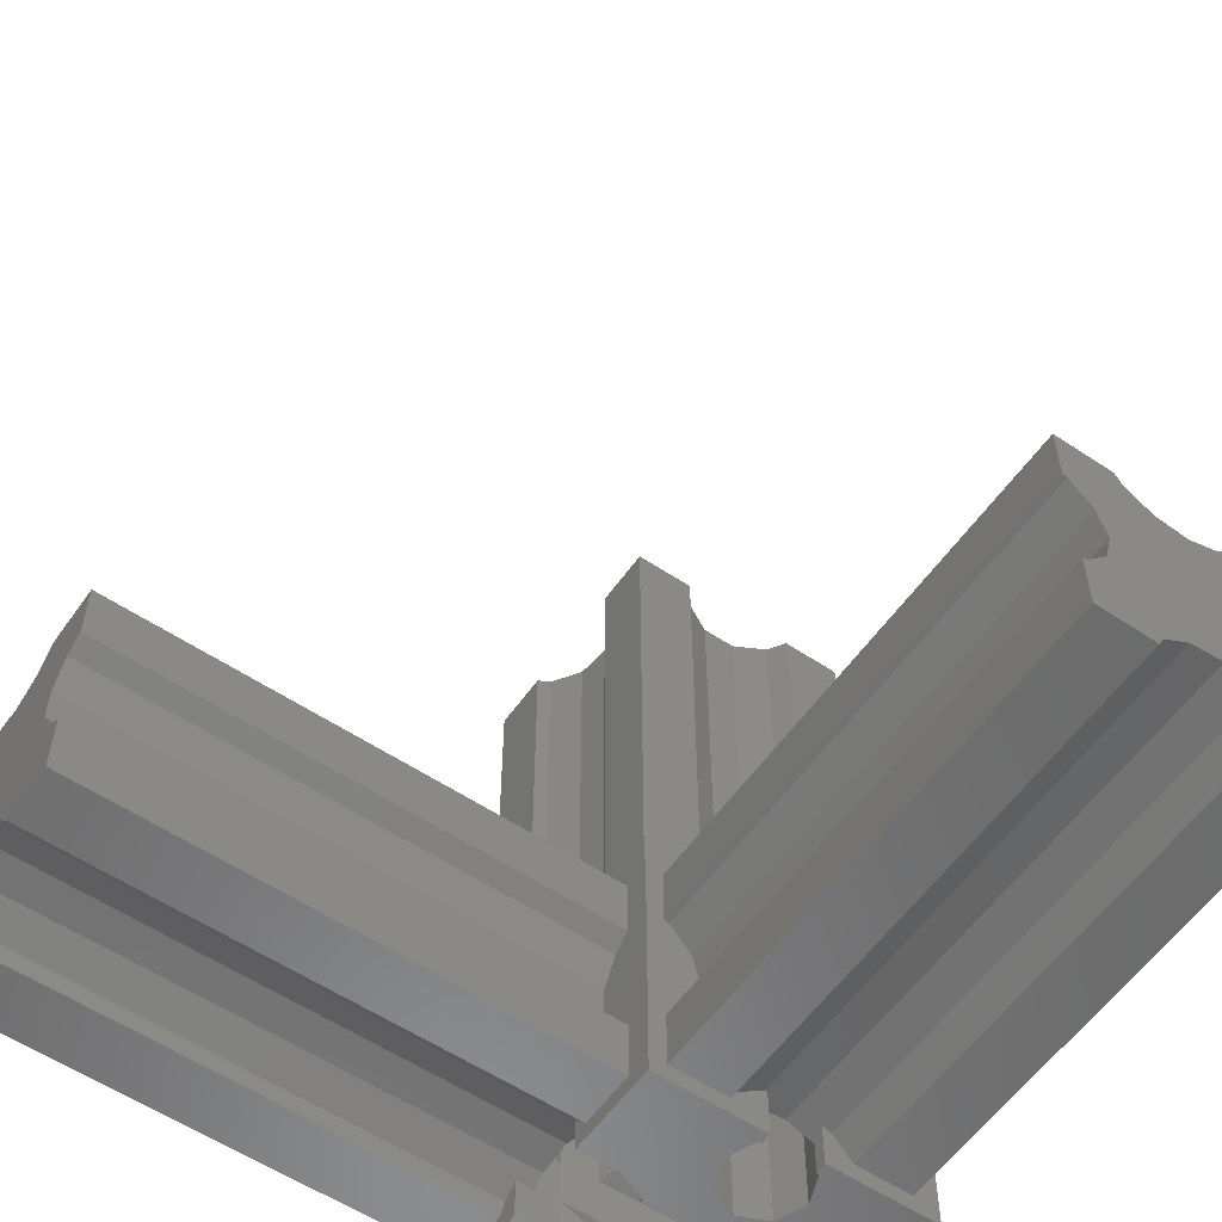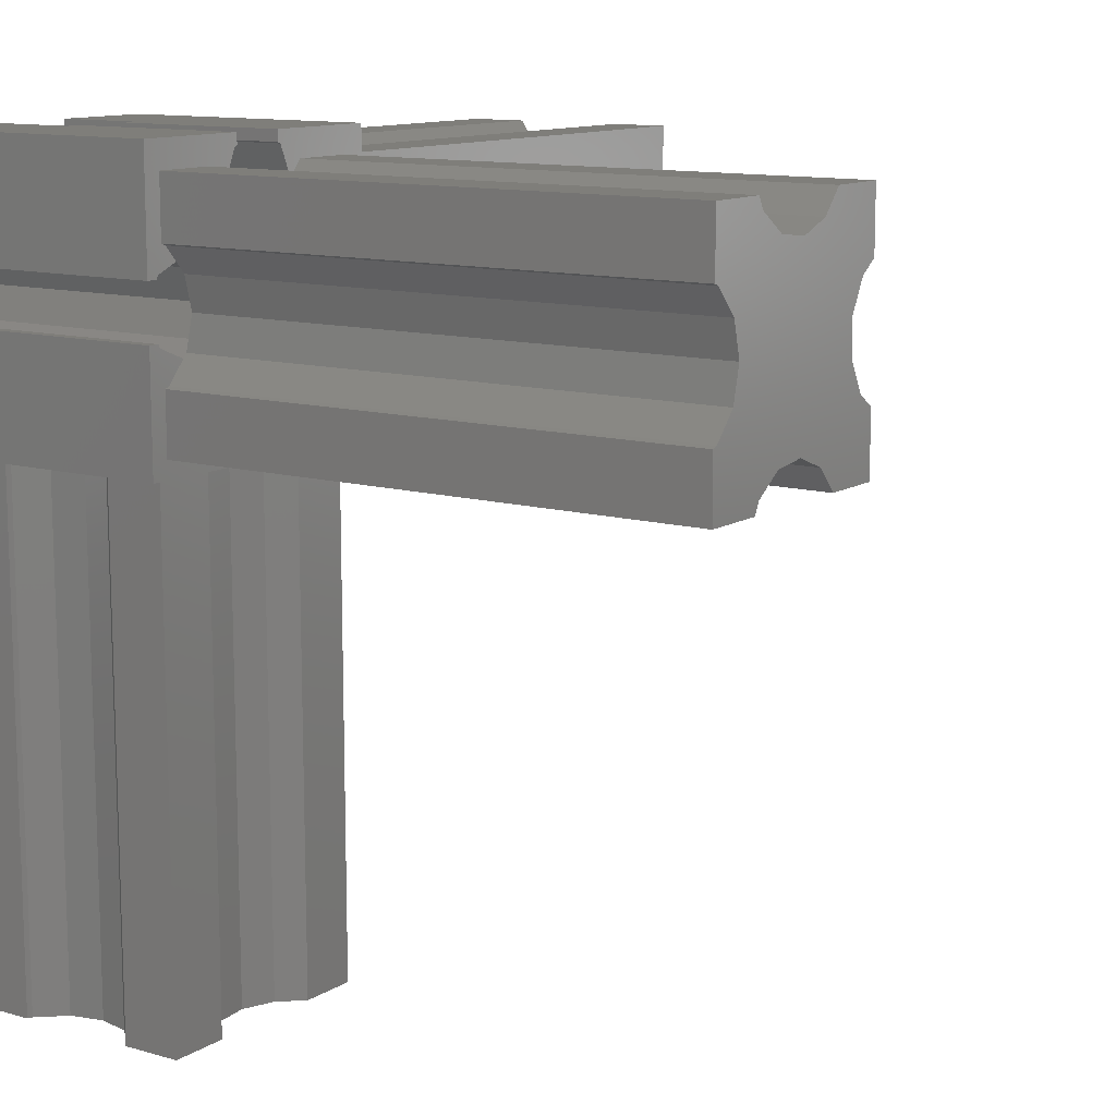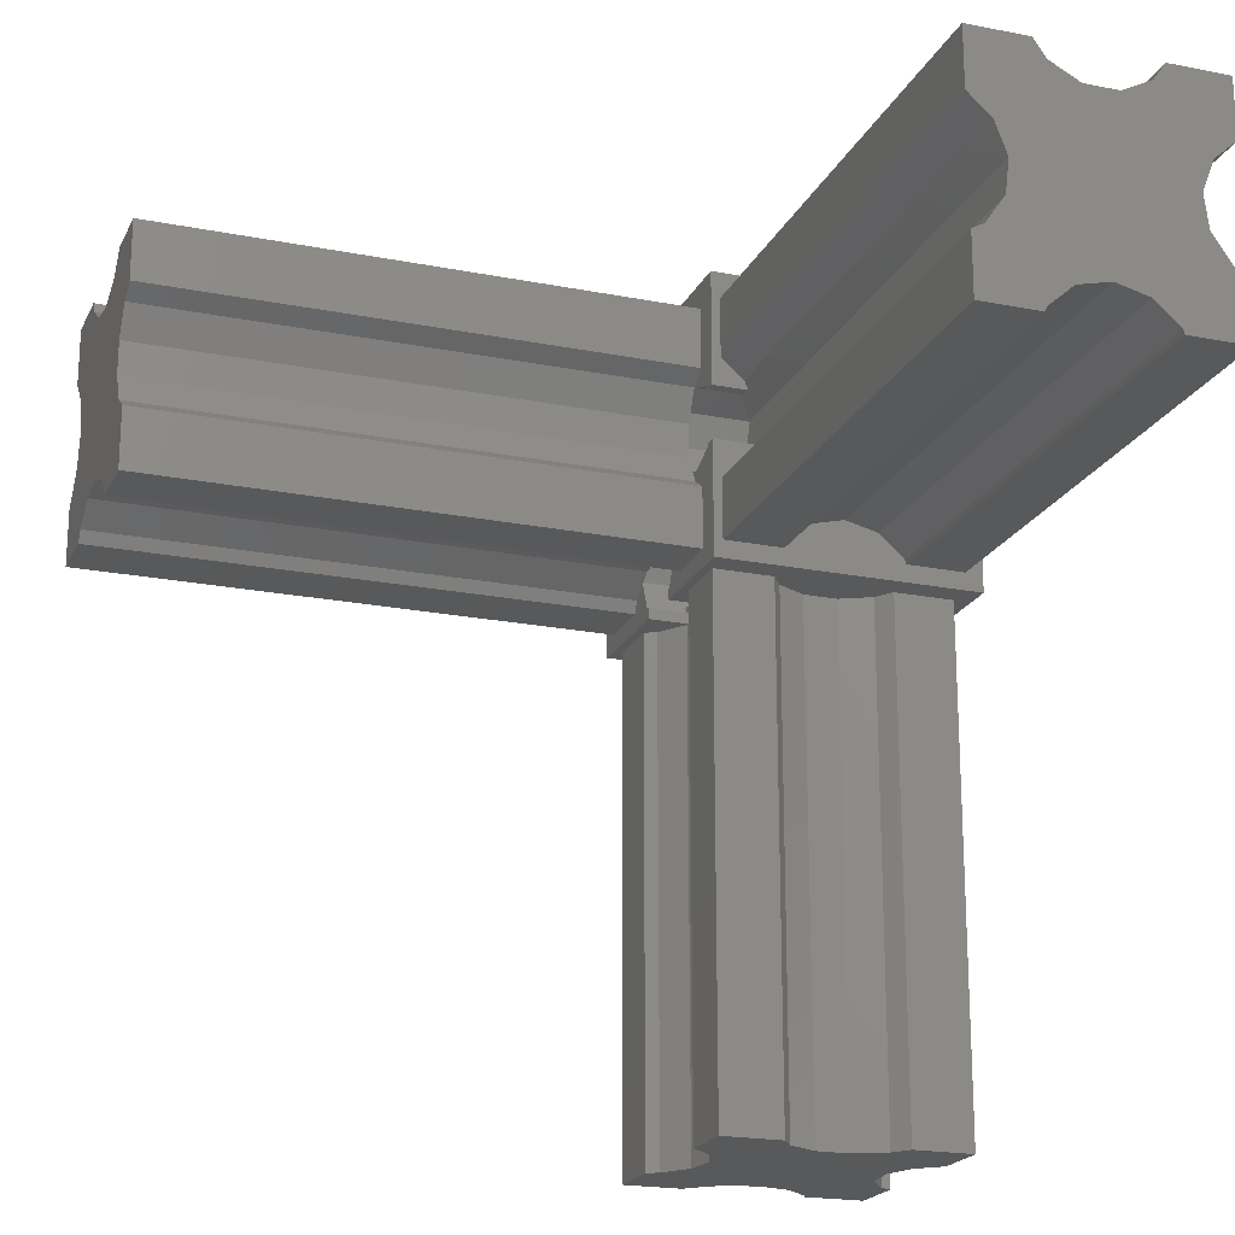
<metadata>
{"format":"stl","ext":"stl","renderer":"f3d","projection":"perspective","resolution":1024,"background":"white","views":[{"elev":-57.3,"azim":55.2,"up":"+Z"},{"elev":11.7,"azim":-55.5,"up":"+Y"},{"elev":-20.5,"azim":70.2,"up":"+Y"}]}
</metadata>
<code>
# stl→obj: 340 verts, 684 faces
v 0 0 0
v 0 6.5 15
v 0 6.5 0
v 0 0 15
v 0 9.5 0
v 0 16 15
v 0 16 0
v 0 9.5 15
v 0.7029 6.303 15
v 1.272 4.458 15
v 2.315 5.635 15
v 1 4.355 15
v 6.303 0.7029 15
v 6.5 0 15
v 6.5 0.6213 15
v 4.756 1.652 15
v 5.653 2.272 15
v 4.413 1 15
v 1 1 15
v 0.6213 6.5 15
v 14.5 11.09 15
v 16 9.5 15
v 16 16 15
v 15.3 9.697 15
v 15.38 9.5 15
v 14.5 14.5 15
v 11.17 14.5 15
v 9.697 15.3 15
v 10.39 13.62 15
v 9.5 16 15
v 9.5 15.38 15
v 13.6 10.4 15
v 13.51 10.4 15
v 13.48 10.35 15
v 6.5 16 15
v 6.303 15.3 15
v 6.5 15.38 15
v 4.413 14.5 15
v 5.6 13.6 15
v 4.756 13.85 15
v 1 11.15 15
v 1 14.5 15
v 0.7029 9.697 15
v 0.6213 9.5 15
v 5.794 13.13 15
v 1.272 11.04 15
v 1.991 10.23 15
v 13.6 5.6 15
v 14.5 4.411 15
v 15.3 6.303 15
v 13.51 5.098 15
v 13.14 5.789 15
v 16 6.5 15
v 15.38 6.5 15
v 16 0 15
v 14.5 1 15
v 11.17 1 15
v 9.697 0.7029 15
v 10.25 2.036 15
v 9.5 0 15
v 9.5 0.6213 15
v 10.02 2.292 15
v 10.4 2.4 15
v 9.697 4.097 15
v 8.232 2.971 15
v 8 4.8 15
v 6.303 4.097 15
v 6.332 2.74 15
v 5.6 2.4 15
v 10.4 13.6 15
v 10.02 13.21 15
v 9.697 11.9 15
v 8.232 12.53 15
v 8 11.2 15
v 6.303 11.9 15
v 6.332 12.76 15
v 11.2 8 15
v 12.62 6.793 15
v 11.9 6.303 15
v 12.62 8.707 15
v 11.9 9.697 15
v 3 7.75 15
v 4.8 8 15
v 4.097 6.303 15
v 4.097 9.697 15
v 2.542 5.891 15
v 2.4 5.6 15
v 2.542 9.609 15
v 2.4 10.4 15
v 16 6.332 12.76
v 16 6.5 12.74
v 16 4.756 13.85
v 16 4.413 14.5
v 16 1 11.15
v 16 1 14.5
v 16 1 4.355
v 16 0 0
v 16 3 7.75
v 16 2.542 9.609
v 16 1.272 11.04
v 16 2.542 5.891
v 16 1.272 4.458
v 16 6.332 2.74
v 16 6.5 0
v 16 6.5 2.761
v 16 4.756 1.652
v 16 4.413 1
v 16 1 1
v 16 12.62 8.707
v 16 14.5 11.09
v 16 13.51 10.4
v 16 14.5 4.411
v 16 12.62 6.793
v 16 13.51 5.098
v 16 14.5 14.5
v 16 11.17 14.5
v 16 10.02 13.21
v 16 9.5 13.01
v 16 16 0
v 16 14.5 1
v 16 11.17 1
v 16 9.5 0
v 16 10.02 2.292
v 16 9.5 2.49
v 10.4 16 4.8
v 10.4 16 0
v 9.5 16 4.8
v 5.6 16 4.8
v 6.5 16 4.8
v 5.6 16 0
v 5.6 2.4 0
v 5.6 0 0
v 4.8 8 0
v 5.6 13.6 0
v 4.097 9.697 0
v 4.097 6.303 0
v 2.4 5.6 0
v 0.7029 6.303 0
v 0.6213 6.5 0
v 6.303 4.097 0
v 6.5 11.82 0
v 6.5 4.179 0
v 6.303 11.9 0
v 2.4 10.4 0
v 0.7029 9.697 0
v 0.6213 9.5 0
v 15.3 6.303 0
v 15.38 6.5 0
v 13.6 5.6 0
v 10.4 2.4 0
v 11.9 6.303 0
v 10.4 0 0
v 15.3 9.697 0
v 15.38 9.5 0
v 13.6 10.4 0
v 10.4 13.6 0
v 11.9 9.697 0
v 9.697 4.097 0
v 9.5 4.179 0
v 9.697 11.9 0
v 11.2 8 0
v 9.5 11.82 0
v 11.17 0 1
v 14.5 0 1
v 10.4 0 1.866
v 11.17 0 14.5
v 10.02 0 13.21
v 9.5 0 13.01
v 14.5 0 14.5
v 14.5 0 11.09
v 12.62 0 8.707
v 13.51 0 10.4
v 12.62 0 6.793
v 14.5 0 4.411
v 13.51 0 5.098
v 4.413 0 14.5
v 1 0 14.5
v 1 0 11.15
v 2.542 0 9.609
v 1.272 0 11.04
v 3 0 7.75
v 1 0 4.355
v 2.542 0 5.891
v 1.272 0 4.458
v 1 0 1
v 4.413 0 1
v 4.756 0 13.85
v 6.332 0 12.76
v 6.5 0 12.74
v 4.756 0 1.652
v 5.6 0 2.235
v 9.697 4.097 0.7029
v 10.4 2.4 2.4
v 10.4 2.4 4.8
v 9.697 4.097 4.097
v 6.5 4.179 0.6213
v 6.303 4.097 0.7029
v 8 4.8 4.8
v 6.303 4.097 4.097
v 9.5 4.179 0.6213
v 5.6 2.4 2.4
v 5.6 2.4 4.8
v 9.82 1 13.13
v 9.82 1 4.8
v 9.697 0.7029 13.08
v 6.303 0.7029 12.78
v 6.5 0.6213 12.74
v 6.332 0.6911 12.76
v 6.18 1 12.86
v 6.18 1 4.8
v 9.5 0.6213 13.01
v 9.697 15.3 4.8
v 10.4 13.6 4.8
v 6.303 15.3 4.8
v 5.6 13.6 4.8
v 6.5 15.38 4.8
v 9.5 15.38 4.8
v 8 11.2 4.8
v 9.697 11.9 4.097
v 9.5 11.82 0.6213
v 9.697 11.9 0.7029
v 6.303 11.9 0.7029
v 5.6 13.6 2.4
v 6.303 11.9 4.097
v 6.5 11.82 0.6213
v 10.4 13.6 2.4
v 15.3 9.697 2.415
v 15.38 9.5 2.49
v 15.3 9.697 13.08
v 15.38 9.5 13.01
v 15 9.82 13.13
v 15 9.82 2.369
v 15.3 6.303 2.72
v 15.38 6.5 2.761
v 15.31 6.332 2.74
v 15.3 6.303 12.78
v 15.38 6.5 12.74
v 15.31 6.332 12.76
v 15 6.18 2.635
v 15 6.18 12.86
v 5.6 1 4.8
v 5.6 1 2.235
v 10.4 1 4.8
v 10.4 1 1.866
v 1 4.355 45
v 1 1 45
v 1 14.5 45
v 1 11.15 45
v 11.17 14.5 45
v 14.5 11.09 45
v 14.5 14.5 45
v 13.51 10.4 45
v 10.02 13.21 45
v 12.62 8.707 45
v 11.17 1 45
v 14.5 4.411 45
v 13.51 5.098 45
v 10.02 2.292 45
v 12.62 6.793 45
v 14.5 1 45
v 8.232 12.53 45
v 8.232 2.971 45
v 3 7.75 45
v 6.332 12.76 45
v 2.542 9.609 45
v 4.756 13.85 45
v 6.332 2.74 45
v 4.413 14.5 45
v 2.542 5.891 45
v 4.756 1.652 45
v 1.272 11.04 45
v 1.272 4.458 45
v 4.413 1 45
v 45 1 4.355
v 45 1 1
v 45 1 14.5
v 45 1 11.15
v 45 11.17 14.5
v 45 14.5 11.09
v 45 14.5 14.5
v 45 13.51 10.4
v 45 10.02 13.21
v 45 12.62 8.707
v 45 11.17 1
v 45 14.5 4.411
v 45 13.51 5.098
v 45 10.02 2.292
v 45 12.62 6.793
v 45 14.5 1
v 45 8.232 12.53
v 45 8.232 2.971
v 45 3 7.75
v 45 6.332 12.76
v 45 2.542 9.609
v 45 4.756 13.85
v 45 6.332 2.74
v 45 4.413 14.5
v 45 2.542 5.891
v 45 4.756 1.652
v 45 1.272 11.04
v 45 1.272 4.458
v 45 4.413 1
v 15 8.232 2.971
v 15 8.232 12.53
v 15 6.332 2.74
v 15 6.332 12.76
v 1 -29 1
v 1 -29 4.355
v 1 -29 11.15
v 1 -29 14.5
v 4.756 -29 13.85
v 4.413 -29 14.5
v 1.272 -29 11.04
v 2.542 -29 9.609
v 13.51 -29 10.4
v 11.17 -29 14.5
v 10.02 -29 13.21
v 12.62 -29 8.707
v 8.232 -29 12.53
v 14.5 -29 11.09
v 6.332 -29 12.76
v 3 -29 7.75
v 14.5 -29 14.5
v 8.232 -29 2.971
v 6.332 -29 2.74
v 2.542 -29 5.891
v 12.62 -29 6.793
v 4.756 -29 1.652
v 1.272 -29 4.458
v 10.02 -29 2.292
v 13.51 -29 5.098
v 11.17 -29 1
v 14.5 -29 4.411
v 14.5 -29 1
v 4.413 -29 1
v 8.232 1 12.53
v 6.332 1 12.76
v 10.02 1 2.292
v 8.232 1 2.971
v 6.332 1 2.74
f 1 2 3
f 2 1 4
f 5 6 7
f 6 5 8
f 9 10 11
f 2 12 9
f 10 9 12
f 13 14 15
f 16 13 17
f 18 13 16
f 13 18 14
f 4 18 19
f 2 9 20
f 4 12 2
f 18 4 14
f 12 4 19
f 21 22 23
f 22 24 25
f 21 23 26
f 23 27 26
f 27 28 29
f 30 27 23
f 27 30 28
f 28 30 31
f 22 21 24
f 21 32 24
f 33 32 21
f 32 33 34
f 35 36 37
f 38 36 35
f 36 38 39
f 39 38 40
f 6 38 35
f 6 41 42
f 41 8 43
f 38 6 42
f 41 6 8
f 43 8 44
f 45 39 40
f 43 46 41
f 46 43 47
f 48 49 50
f 48 51 49
f 51 48 52
f 50 53 54
f 49 53 50
f 53 49 55
f 56 55 49
f 57 55 56
f 58 57 59
f 60 57 58
f 60 58 61
f 57 60 55
f 62 63 59
f 62 64 63
f 65 64 62
f 65 66 64
f 67 65 68
f 65 67 66
f 69 68 17
f 68 69 67
f 70 71 29
f 72 71 70
f 72 73 71
f 74 73 72
f 75 73 74
f 73 75 76
f 76 75 45
f 77 78 79
f 79 78 52
f 80 81 34
f 78 77 80
f 80 77 81
f 82 83 84
f 83 82 85
f 84 86 82
f 87 86 84
f 86 87 11
f 88 85 82
f 88 89 85
f 89 88 47
f 53 90 91
f 53 92 90
f 53 93 92
f 55 93 53
f 55 94 95
f 94 55 96
f 97 96 55
f 93 55 95
f 94 98 99
f 94 99 100
f 96 98 94
f 98 96 101
f 101 96 102
f 103 104 105
f 106 104 103
f 107 104 106
f 97 107 108
f 107 97 104
f 96 97 108
f 109 110 111
f 110 109 112
f 113 112 109
f 112 113 114
f 110 23 115
f 23 116 115
f 22 116 23
f 22 117 116
f 117 22 118
f 112 23 110
f 23 112 119
f 120 119 112
f 121 119 120
f 122 123 124
f 121 122 119
f 123 122 121
f 23 125 30
f 119 125 23
f 125 119 126
f 30 125 127
f 128 35 129
f 35 128 6
f 7 128 130
f 128 7 6
f 1 131 132
f 131 133 134
f 135 134 133
f 131 136 133
f 131 137 136
f 131 1 137
f 137 1 138
f 3 138 1
f 138 3 139
f 140 141 142
f 140 143 141
f 131 143 140
f 143 131 134
f 144 134 135
f 7 134 144
f 7 144 145
f 5 145 146
f 7 145 5
f 134 7 130
f 147 104 97
f 104 147 148
f 97 149 147
f 150 149 97
f 149 150 151
f 150 97 152
f 153 122 154
f 122 153 119
f 155 119 153
f 156 155 157
f 158 151 150
f 159 151 158
f 160 157 161
f 155 156 119
f 119 156 126
f 151 159 161
f 157 160 156
f 162 161 159
f 161 162 160
f 163 152 164
f 152 163 165
f 60 166 55
f 60 167 166
f 167 60 168
f 169 55 166
f 170 55 169
f 171 170 172
f 173 170 171
f 174 173 175
f 173 174 170
f 170 174 55
f 97 174 164
f 174 97 55
f 97 164 152
f 176 4 177
f 4 178 177
f 178 179 180
f 178 181 179
f 182 181 178
f 181 182 183
f 182 178 4
f 183 182 184
f 1 182 4
f 185 1 186
f 182 1 185
f 4 176 14
f 187 14 176
f 188 14 187
f 14 188 189
f 132 190 186
f 190 132 191
f 132 186 1
f 150 192 158
f 192 150 193
f 194 195 193
f 195 194 64
f 64 194 63
f 140 196 197
f 196 140 142
f 67 198 66
f 198 67 199
f 158 200 159
f 200 158 192
f 198 64 66
f 64 198 195
f 131 197 201
f 197 131 140
f 202 67 69
f 67 202 199
f 199 202 201
f 203 63 194
f 203 194 204
f 63 203 59
f 58 203 205
f 203 58 59
f 15 206 13
f 207 206 15
f 206 207 208
f 13 209 17
f 209 13 206
f 209 69 17
f 69 209 202
f 202 209 210
f 205 61 58
f 61 205 211
f 212 29 28
f 213 29 212
f 29 213 70
f 39 214 36
f 214 39 215
f 214 37 36
f 37 214 216
f 217 28 31
f 28 217 212
f 72 218 74
f 218 72 219
f 160 220 221
f 220 160 162
f 222 134 223
f 134 222 143
f 45 215 39
f 75 215 45
f 215 75 224
f 215 224 223
f 143 225 141
f 225 143 222
f 218 75 74
f 75 218 224
f 221 156 160
f 156 221 226
f 219 213 226
f 72 213 219
f 213 72 70
f 154 227 153
f 227 154 228
f 25 229 230
f 229 25 24
f 157 34 81
f 155 34 157
f 34 155 32
f 32 231 24
f 32 232 231
f 232 32 155
f 24 231 229
f 153 232 155
f 232 153 227
f 77 157 81
f 157 77 161
f 233 234 148
f 233 148 147
f 234 233 235
f 236 237 238
f 237 236 54
f 54 236 50
f 149 52 48
f 151 52 149
f 52 151 79
f 79 161 77
f 161 79 151
f 233 147 239
f 50 240 48
f 240 50 236
f 239 48 240
f 149 239 147
f 239 149 48
f 133 85 135
f 85 133 83
f 9 139 20
f 139 9 138
f 145 47 43
f 144 47 145
f 47 144 89
f 144 85 89
f 85 144 135
f 44 145 43
f 145 44 146
f 136 83 133
f 83 136 84
f 136 87 84
f 87 136 137
f 137 11 87
f 11 137 9
f 9 137 138
f 14 207 15
f 207 14 189
f 168 61 211
f 61 168 60
f 37 129 35
f 129 37 216
f 217 30 127
f 30 217 31
f 91 54 53
f 54 91 237
f 104 234 105
f 234 104 148
f 230 22 25
f 22 230 118
f 154 124 228
f 124 154 122
f 5 44 8
f 44 5 146
f 139 2 20
f 2 139 3
f 226 195 219
f 195 226 193
f 198 219 195
f 219 198 218
f 199 218 198
f 218 199 224
f 192 226 221
f 226 192 193
f 222 196 225
f 196 222 197
f 199 223 224
f 223 199 201
f 223 197 222
f 197 223 201
f 220 192 221
f 192 220 200
f 223 128 215
f 128 223 130
f 130 223 134
f 212 125 213
f 127 212 217
f 212 127 125
f 214 129 216
f 128 214 215
f 214 128 129
f 226 126 156
f 126 226 125
f 125 226 213
f 241 201 202
f 201 241 242
f 201 242 131
f 132 242 191
f 242 132 131
f 194 243 204
f 202 210 241
f 244 193 150
f 243 193 244
f 152 244 150
f 244 152 165
f 193 243 194
f 159 220 162
f 220 159 200
f 196 141 225
f 141 196 142
f 19 245 12
f 245 19 246
f 41 247 42
f 247 41 248
f 249 250 251
f 250 249 252
f 252 253 254
f 253 252 249
f 255 256 257
f 258 257 259
f 256 255 260
f 261 254 253
f 254 261 259
f 257 258 255
f 262 259 261
f 259 262 258
f 263 261 264
f 261 263 262
f 265 264 266
f 262 263 267
f 247 266 268
f 269 267 263
f 267 269 270
f 264 265 263
f 266 271 265
f 266 247 271
f 271 247 248
f 272 270 269
f 246 270 272
f 246 272 245
f 270 246 273
f 260 49 256
f 49 260 56
f 250 26 251
f 26 250 21
f 57 260 255
f 260 57 56
f 19 273 246
f 273 19 18
f 26 249 251
f 249 26 27
f 38 247 268
f 247 38 42
f 68 262 267
f 262 68 65
f 59 258 62
f 57 258 59
f 258 57 255
f 65 258 262
f 258 65 62
f 17 270 16
f 270 17 267
f 267 17 68
f 273 16 270
f 16 273 18
f 266 38 268
f 38 266 40
f 29 249 27
f 253 29 71
f 29 253 249
f 45 264 76
f 264 45 266
f 266 45 40
f 71 261 253
f 261 71 73
f 73 264 261
f 264 73 76
f 259 80 254
f 80 259 78
f 33 250 252
f 250 33 21
f 259 52 78
f 257 52 259
f 52 257 51
f 252 34 33
f 254 34 252
f 34 254 80
f 49 257 256
f 257 49 51
f 82 265 88
f 265 82 263
f 47 271 46
f 265 47 88
f 47 265 271
f 86 263 82
f 263 86 269
f 41 271 248
f 271 41 46
f 11 269 86
f 10 269 11
f 269 10 272
f 10 245 272
f 245 10 12
f 108 274 96
f 274 108 275
f 94 276 95
f 276 94 277
f 278 279 280
f 279 278 281
f 281 282 283
f 282 281 278
f 284 285 286
f 287 286 288
f 285 284 289
f 290 283 282
f 283 290 288
f 286 287 284
f 291 288 290
f 288 291 287
f 292 290 293
f 290 292 291
f 294 293 295
f 291 292 296
f 276 295 297
f 298 296 292
f 296 298 299
f 293 294 292
f 295 300 294
f 295 276 300
f 300 276 277
f 301 299 298
f 275 299 301
f 275 301 274
f 299 275 302
f 289 112 285
f 112 289 120
f 279 115 280
f 115 279 110
f 303 231 232
f 303 304 231
f 305 304 303
f 305 306 304
f 239 306 305
f 306 239 240
f 121 289 284
f 289 121 120
f 108 302 275
f 302 108 107
f 115 278 280
f 278 115 116
f 93 276 297
f 276 93 95
f 105 296 103
f 296 105 291
f 303 105 234
f 305 234 235
f 105 303 291
f 303 234 305
f 121 287 123
f 287 121 284
f 291 124 287
f 303 124 291
f 124 303 228
f 232 228 303
f 228 232 227
f 287 124 123
f 106 296 299
f 296 106 103
f 305 233 239
f 233 305 235
f 302 106 299
f 106 302 107
f 295 93 297
f 93 295 92
f 117 278 116
f 278 117 282
f 90 295 293
f 295 90 92
f 306 236 238
f 236 306 240
f 118 282 117
f 282 118 290
f 304 118 230
f 231 230 229
f 118 304 290
f 304 230 231
f 290 91 293
f 304 91 290
f 91 304 237
f 306 237 304
f 237 306 238
f 293 91 90
f 288 109 283
f 109 288 113
f 111 279 281
f 279 111 110
f 286 113 288
f 113 286 114
f 283 111 281
f 111 283 109
f 112 286 285
f 286 112 114
f 98 294 99
f 294 98 292
f 99 300 100
f 300 99 294
f 101 292 98
f 292 101 298
f 94 300 277
f 300 94 100
f 102 298 101
f 298 102 301
f 102 274 301
f 274 102 96
f 307 182 185
f 182 307 308
f 309 177 178
f 177 309 310
f 310 311 312
f 313 311 310
f 314 311 313
f 313 310 309
f 315 316 317
f 318 317 319
f 320 316 315
f 311 314 321
f 322 321 314
f 316 320 323
f 321 322 319
f 317 318 315
f 324 319 322
f 319 324 318
f 325 322 326
f 318 324 327
f 328 326 329
f 330 327 324
f 307 329 308
f 327 330 331
f 332 331 330
f 331 332 333
f 333 332 334
f 322 325 324
f 326 328 325
f 329 307 328
f 328 307 335
f 333 164 174
f 164 333 334
f 323 170 169
f 170 323 320
f 203 204 336
f 210 336 204
f 336 210 337
f 337 210 209
f 338 204 243
f 204 339 210
f 340 210 339
f 204 338 339
f 338 243 244
f 210 340 241
f 241 340 242
f 332 164 334
f 164 332 163
f 307 186 335
f 186 307 185
f 166 323 169
f 323 166 316
f 177 312 176
f 312 177 310
f 325 339 324
f 339 325 340
f 163 332 165
f 165 338 244
f 330 165 332
f 165 330 338
f 324 338 330
f 338 324 339
f 325 191 340
f 328 191 325
f 191 328 190
f 340 191 242
f 328 186 190
f 186 328 335
f 312 187 176
f 187 312 311
f 317 166 167
f 166 317 316
f 187 321 188
f 321 187 311
f 337 206 208
f 206 337 209
f 203 211 205
f 211 336 168
f 336 211 203
f 168 317 167
f 319 168 336
f 168 319 317
f 189 336 207
f 337 207 336
f 207 337 208
f 336 189 319
f 321 189 188
f 189 321 319
f 318 173 171
f 173 318 327
f 315 170 320
f 170 315 172
f 327 175 173
f 175 327 331
f 315 171 172
f 171 315 318
f 175 333 174
f 333 175 331
f 322 179 181
f 179 322 314
f 314 180 179
f 180 314 313
f 326 181 183
f 181 326 322
f 309 180 313
f 180 309 178
f 329 183 184
f 183 329 326
f 182 329 184
f 329 182 308

</code>
